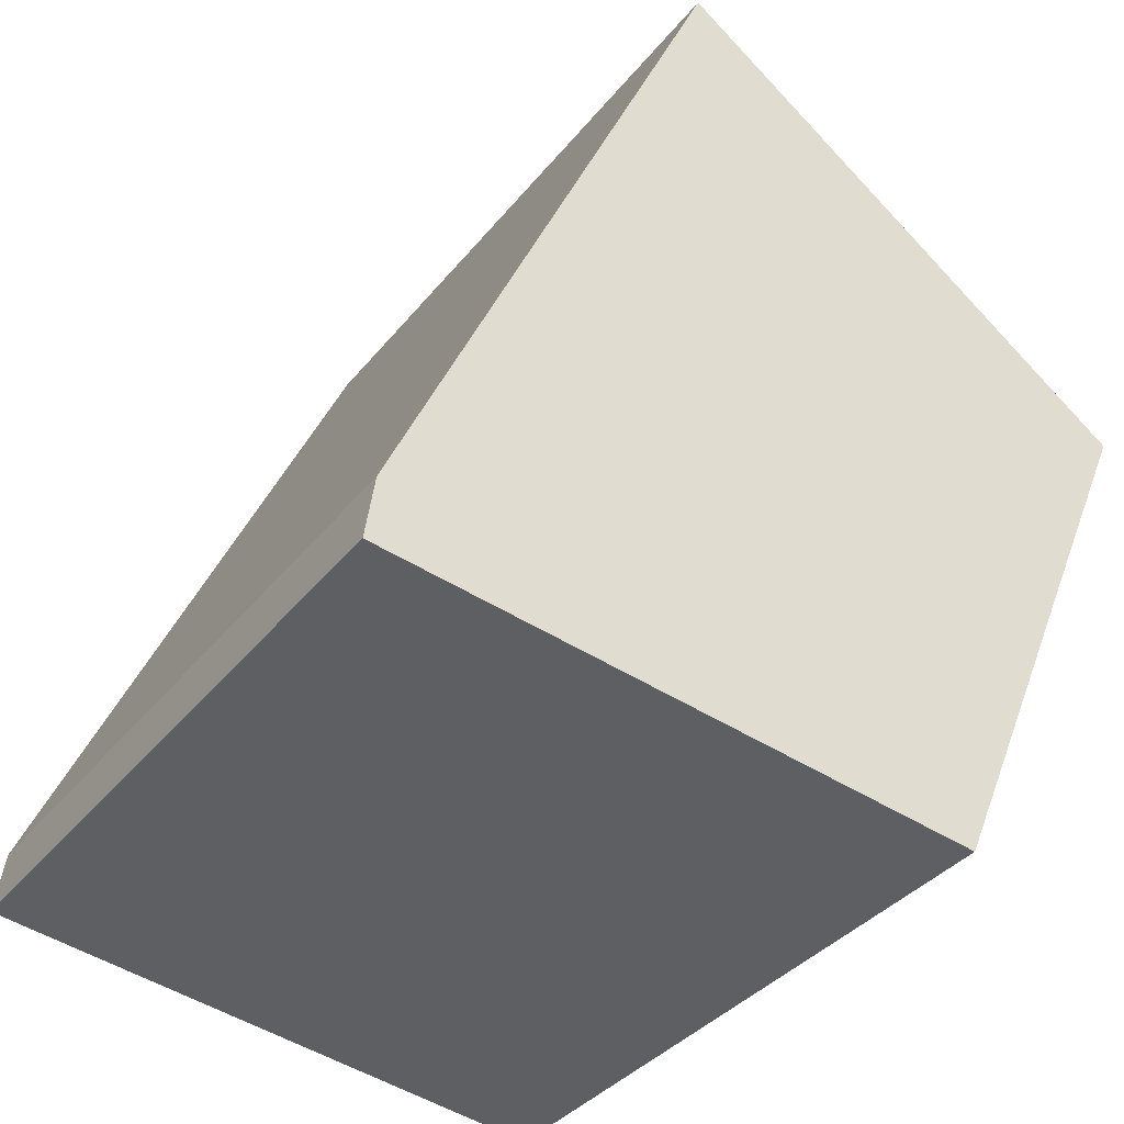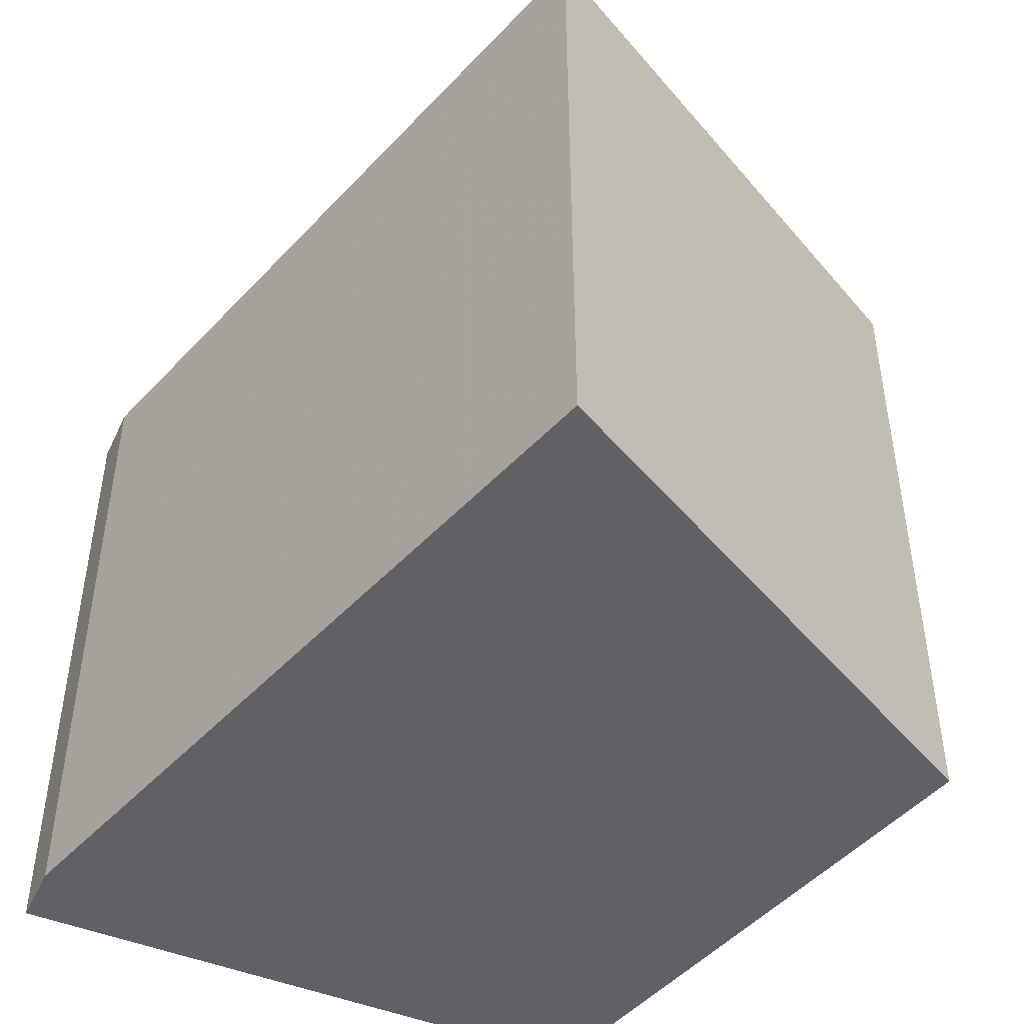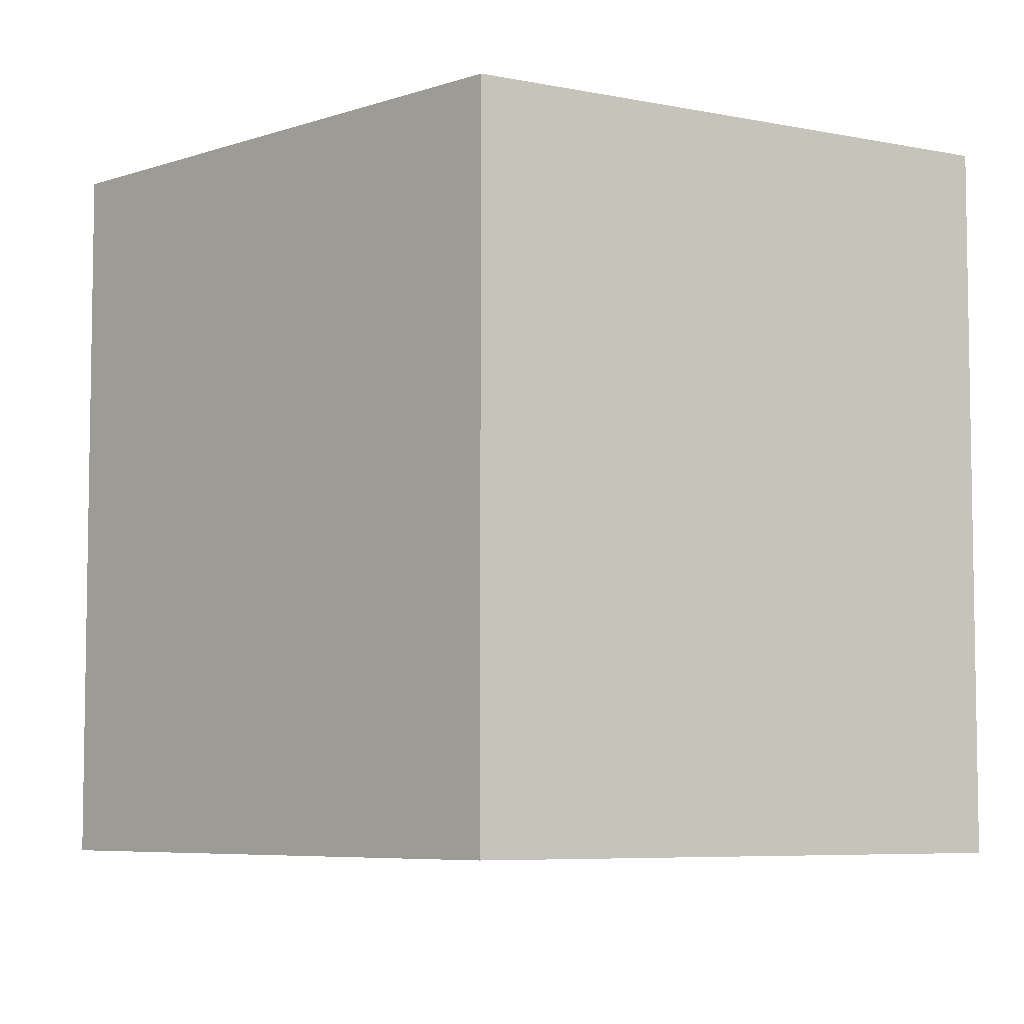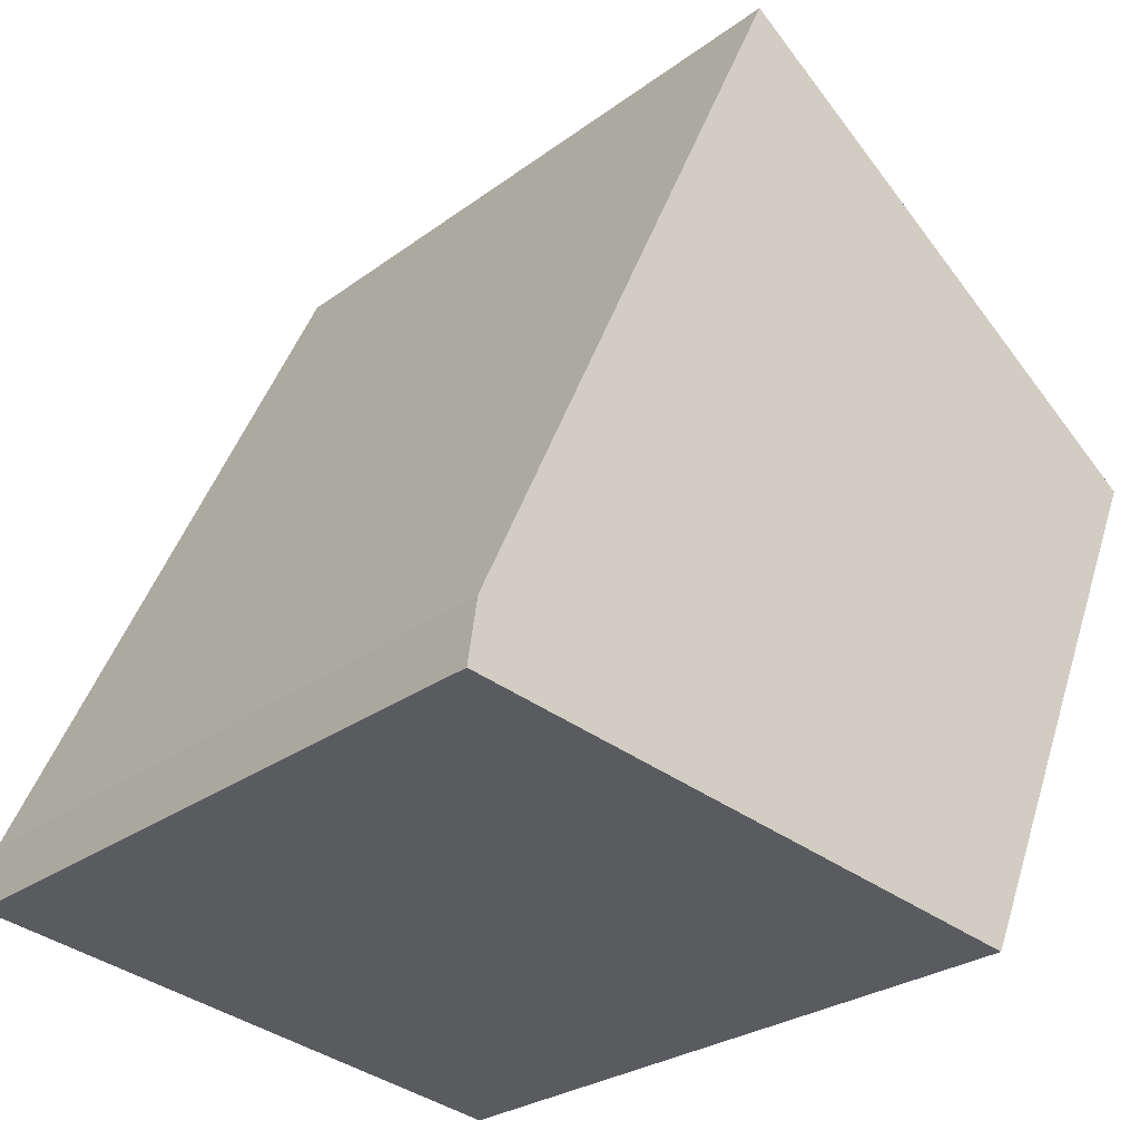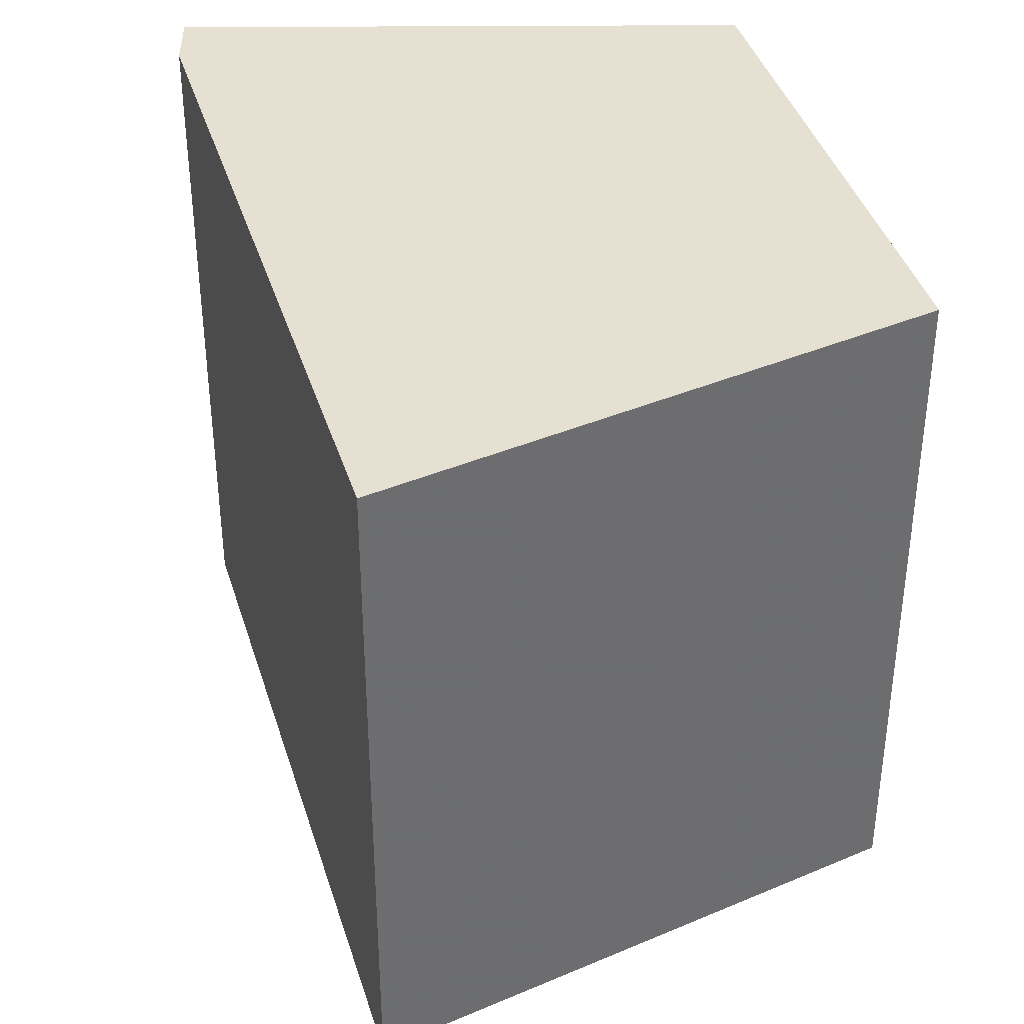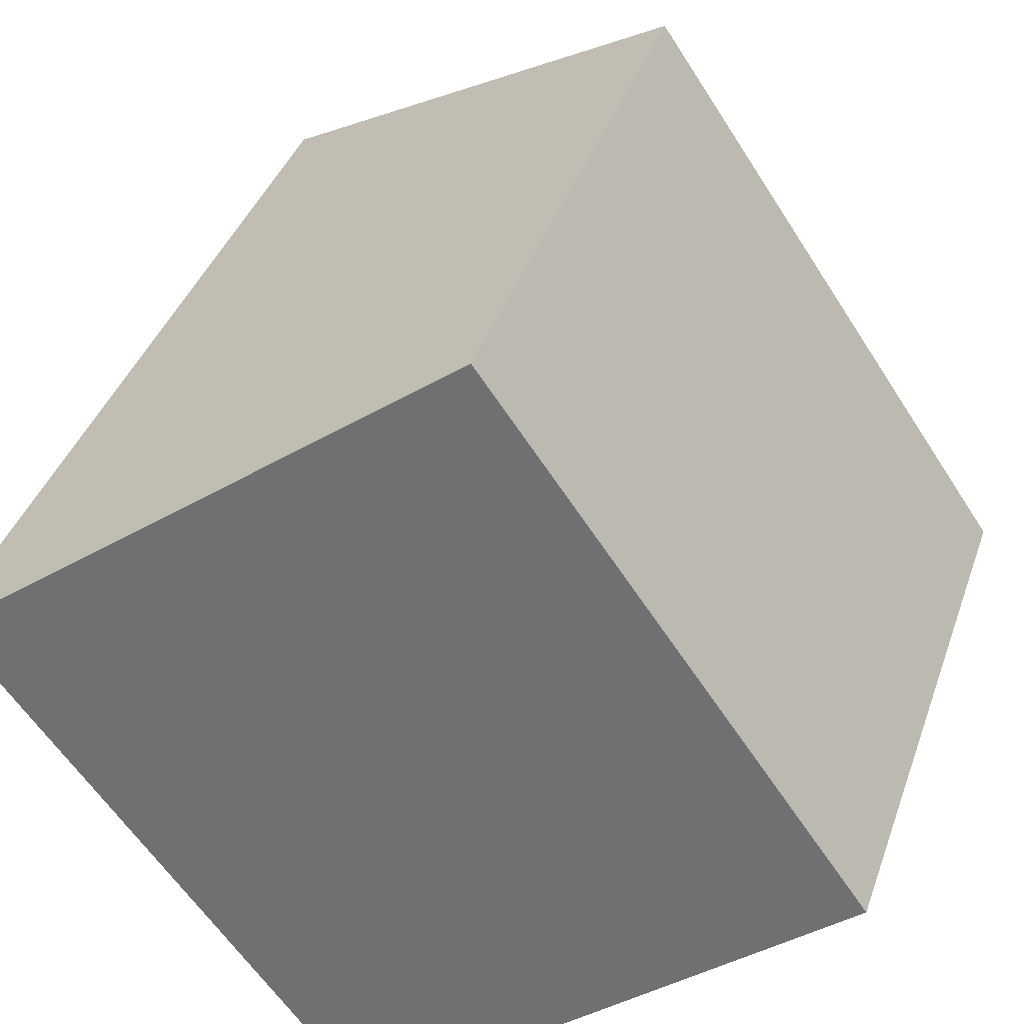
<metadata>
{"format":"obj","ext":"obj","renderer":"f3d","projection":"perspective","resolution":1024,"background":"white","views":[{"elev":-35.8,"azim":-33.0,"up":"+Z"},{"elev":-47.6,"azim":-15.9,"up":"+Y"},{"elev":-6.3,"azim":81.6,"up":"+Y"},{"elev":-26.8,"azim":-41.1,"up":"+Z"},{"elev":38.4,"azim":8.0,"up":"+Y"},{"elev":-60.4,"azim":32.6,"up":"+Z"}]}
</metadata>
<code>
v -123.6 -264.4 468.9
v -126.9 -264.4 471.4
v -131 -264.4 474.4
v -133.7 -264.4 476.4
v -140.8 -264.4 460.9
v -141 -264.4 459.6
v -135 -264.4 458.7
v -128.4 -264.4 457.7
v -123.6 -249.4 468.9
v -126.9 -249.4 471.4
v -131 -249.4 474.4
v -133.7 -249.4 476.4
v -140.8 -249.4 460.9
v -141 -249.4 459.6
v -135 -249.4 458.7
v -128.4 -249.4 457.7
g CityEngineShapeMaterial_257
f 2 1 8 7 6 5 4 3
f 10 9 16 15 14 13 12 11
f 1 8 16 9
f 8 7 15 16
f 7 6 14 15
f 6 5 13 14
f 5 4 12 13
f 4 3 11 12
f 3 2 10 11
f 2 1 9 10

</code>
